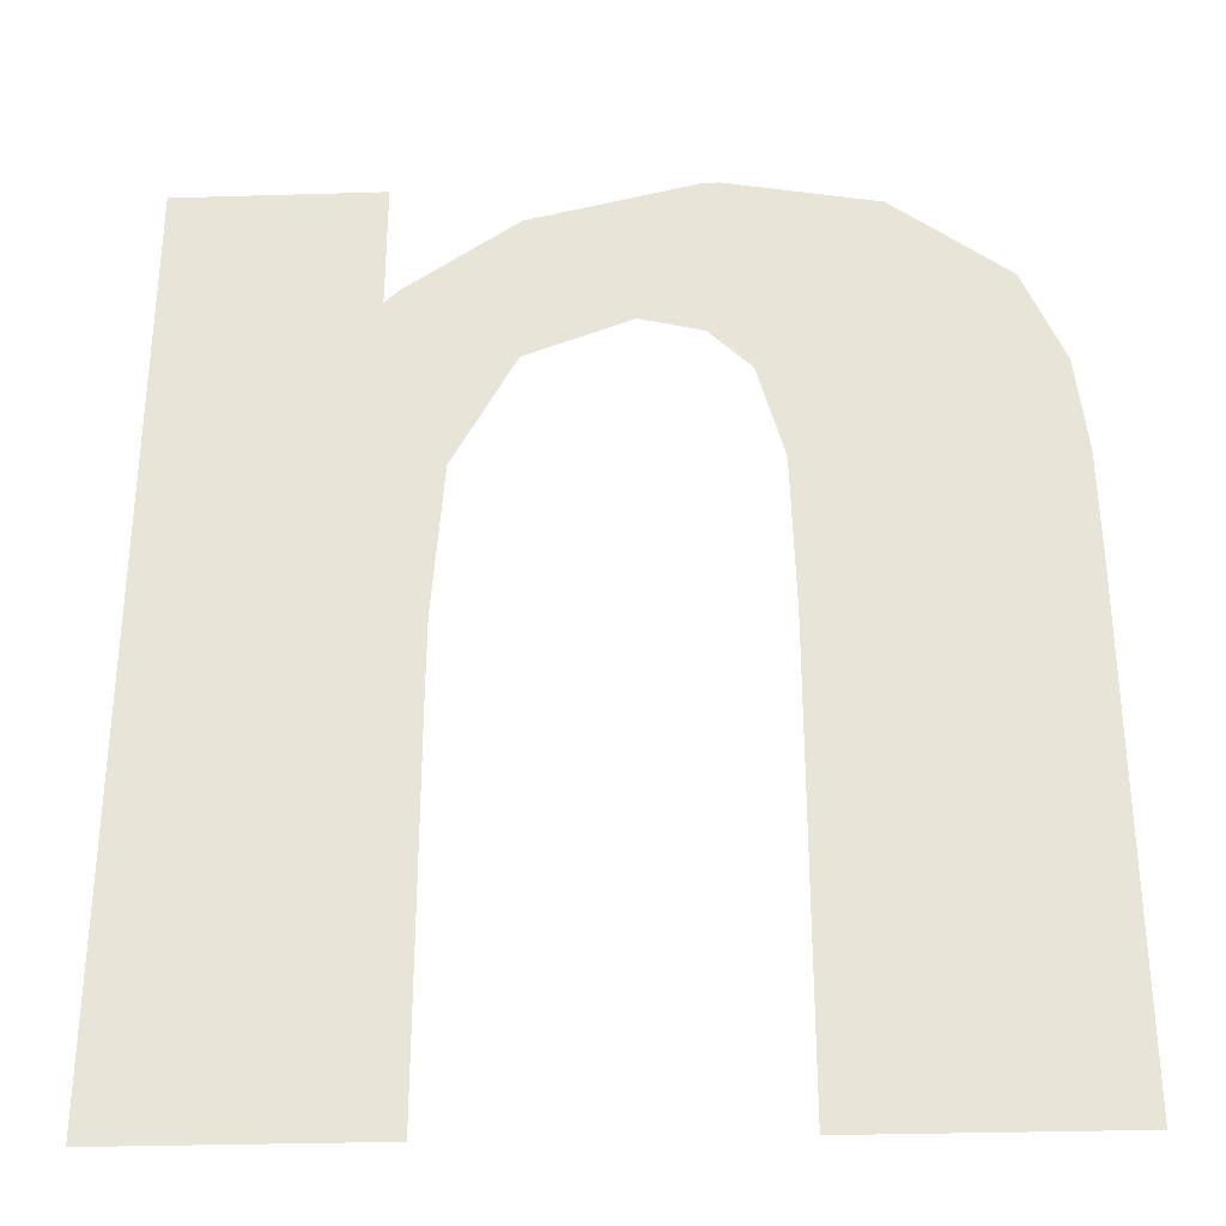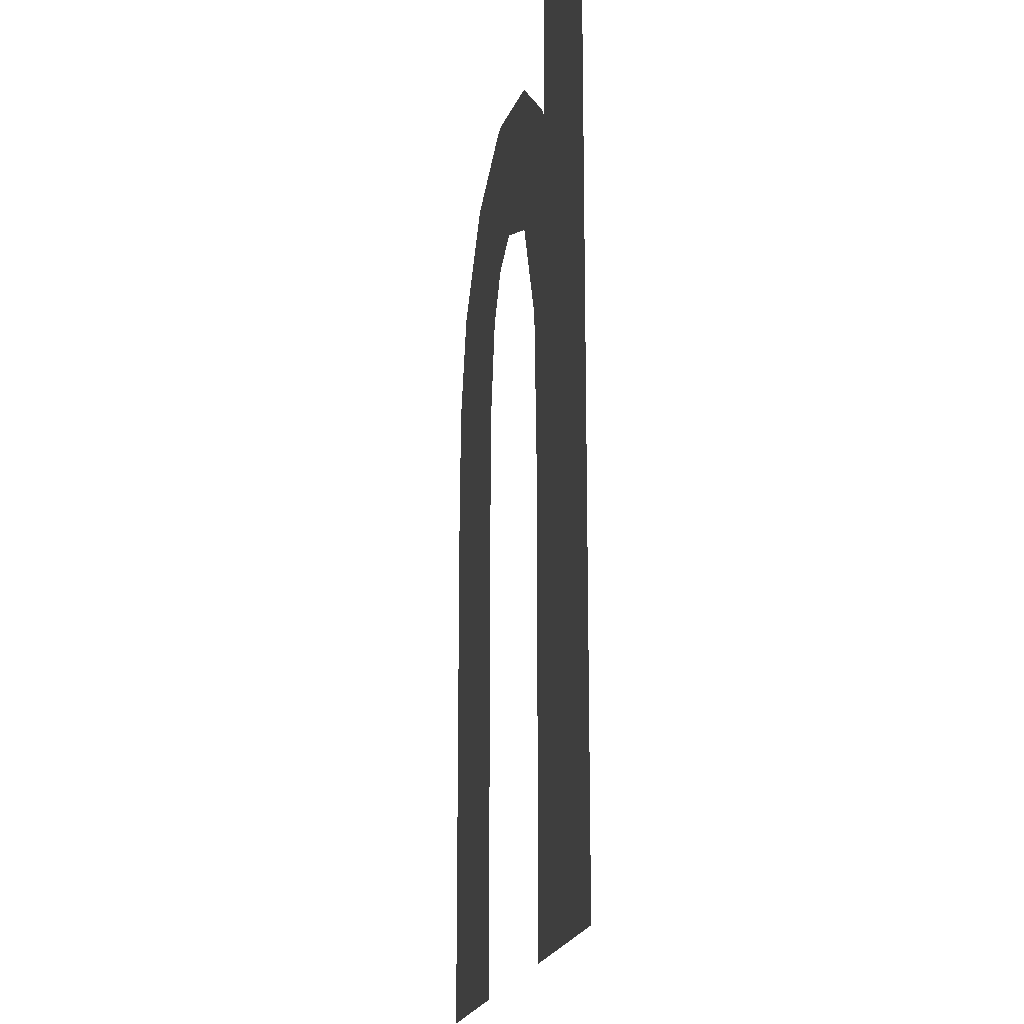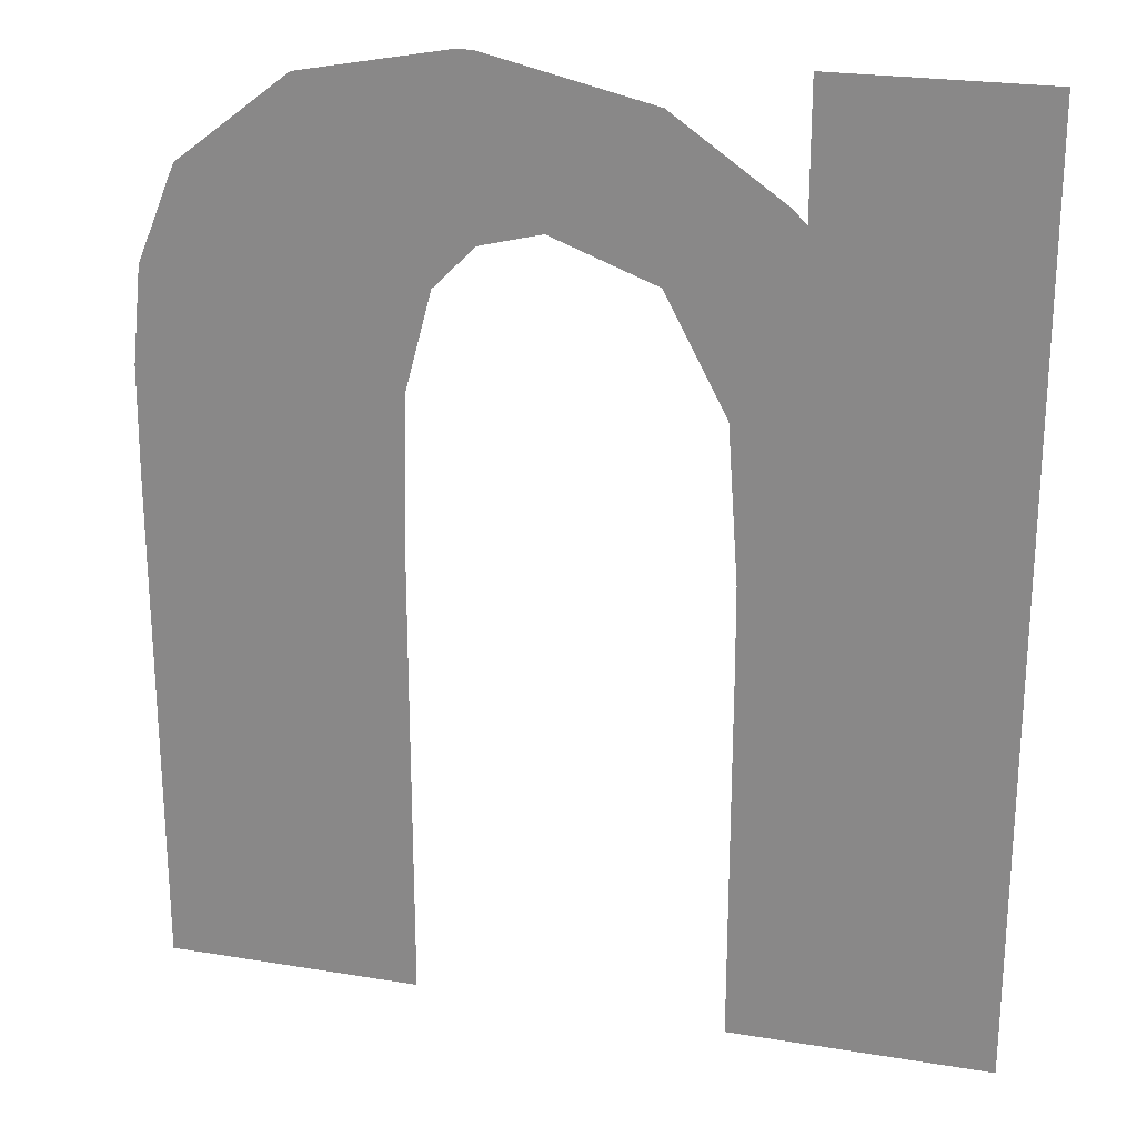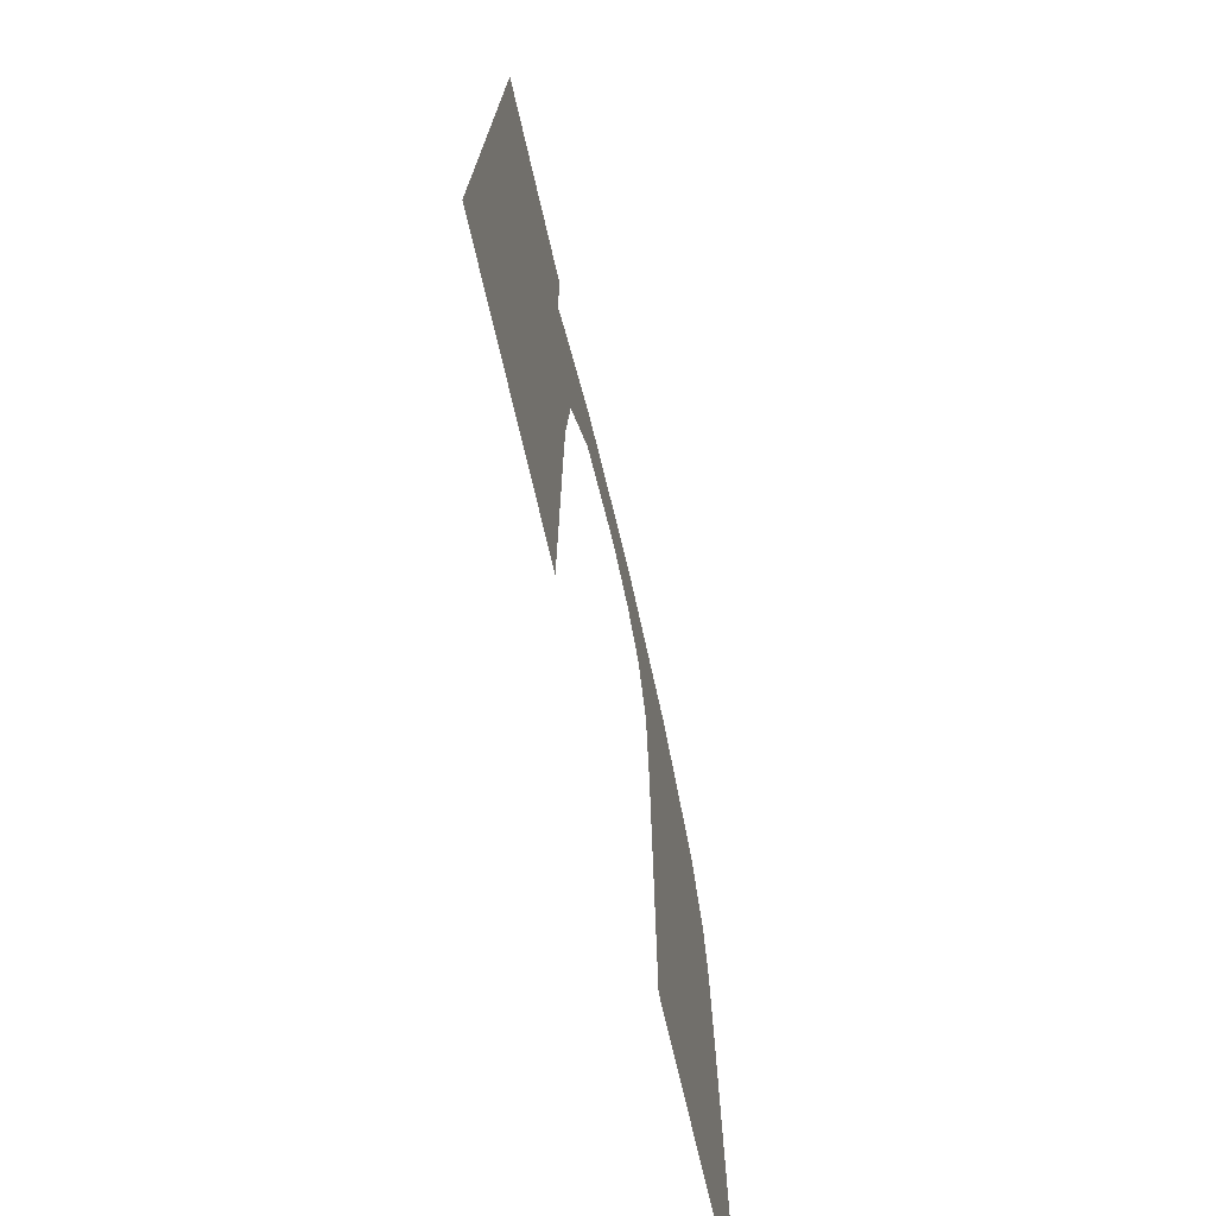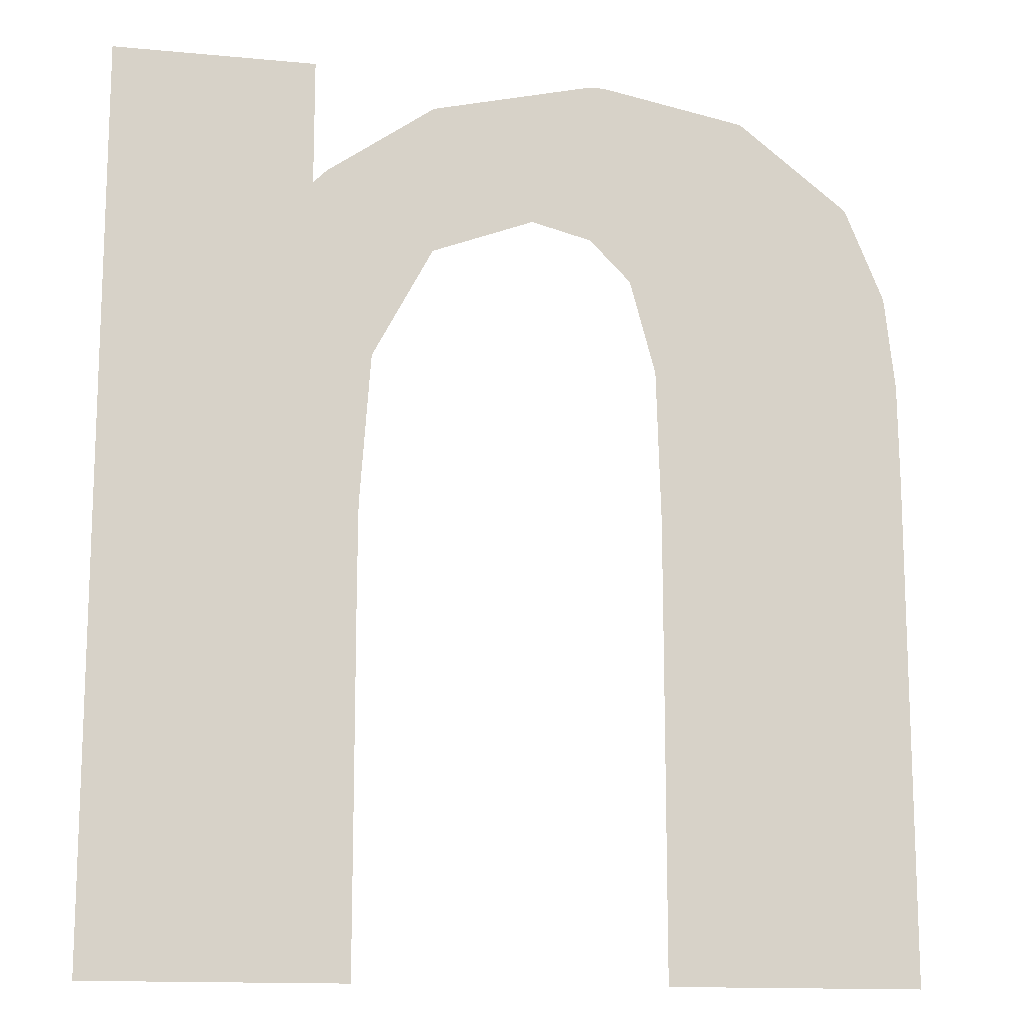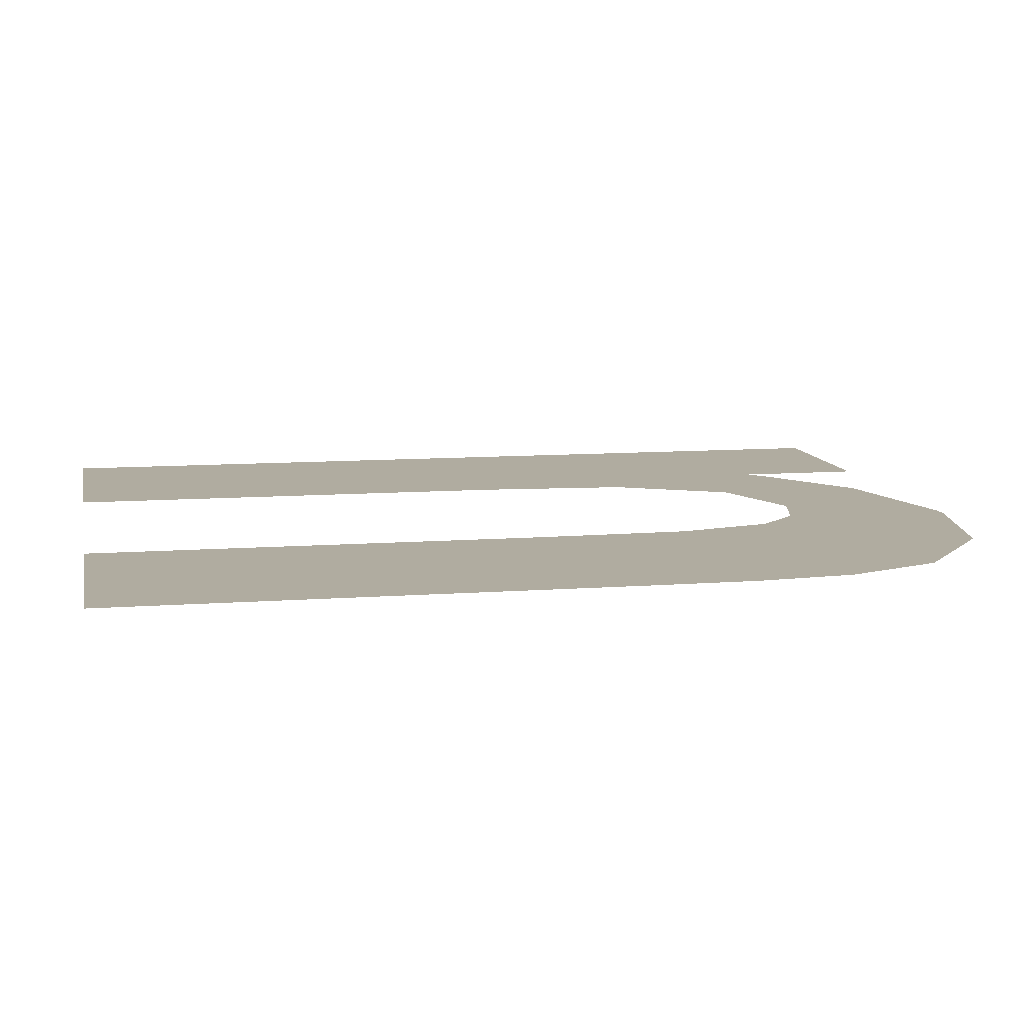
<metadata>
{"format":"obj","ext":"obj","renderer":"f3d","projection":"perspective","resolution":1024,"background":"white","views":[{"elev":-32.1,"azim":2.4,"up":"+Y"},{"elev":-17.3,"azim":-98.6,"up":"+Y"},{"elev":23.5,"azim":-164.5,"up":"+Y"},{"elev":-74.6,"azim":-76.8,"up":"+Y"},{"elev":-13.9,"azim":-11.9,"up":"+Y"},{"elev":9.9,"azim":78.9,"up":"+Z"}]}
</metadata>
<code>
g default
v 0.4624 2.3 0
v 0.4624 2.551 0
v 0.06239 2.551 0
v 0.06239 0.7512 0
v 0.5624 0.7512 0
v 1.162 0.7512 0
v 0.5619 1.488 0
v 0.9038 2.251 0
v 1.163 1.381 0
v 1.662 0.7512 0
v 1.663 1.741 0
v 1.054 2.552 0
v 0.06239 1.652 0
v 0.5628 1.652 0
v 1.163 1.652 0
v 1.663 1.652 0
v 0.06239 1.051 0
v 0.5624 1.051 0
v 0.3824 0.7512 0
v 0.3824 1.051 0
v 0.06239 1.351 0
v 0.5621 1.351 0
v 0.3824 1.351 0
v 0.3824 1.652 0
v 1.163 1.051 0
v 1.662 1.051 0
v 1.343 0.7512 0
v 1.343 1.051 0
v 1.163 1.351 0
v 1.662 1.351 0
v 1.343 1.351 0
v 1.343 1.652 0
v 0.7025 2.175 0
v 0.7026 2.476 0
v 0.06239 1.952 0
v 0.5839 1.952 0
v 0.3824 1.952 0
v 0.4624 2.326 0
v 0.06239 2.326 0
v 0.7025 2.326 0
v 0.4886 2.326 0
v 0.3824 2.326 0
v 0.3824 2.551 0
v 1.154 1.952 0
v 1.66 1.952 0
v 1.343 1.952 0
v 1.023 2.221 0
v 1.023 2.552 0
v 1.023 2.326 0
v 1.563 2.326 0
v 1.343 2.326 0
v 1.104 2.139 0
v 1.343 2.139 0
v 1.183 1.952 0
v 1.183 2.139 0
v 1.183 2.326 0
v 1.64 2.139 0
v 1.503 1.952 0
v 1.503 2.139 0
v 1.503 2.326 0
v 1.343 2.497 0
g Trim_Char_n_3_1 Trim_Text_mnopqrstuvwxyz_1_1
f 61 51 60
f 32 31 30
f 7 14 24
f 19 5 18
f 4 19 20
f 20 18 22
f 17 20 23
f 21 23 24
f 27 10 26
f 25 6 27
f 28 26 30
f 29 25 28
f 32 15 9
f 38 2 42
f 14 36 37
f 13 24 37
f 1 38 42
f 35 37 42
f 39 42 43
f 32 16 11
f 15 32 46
f 49 48 34
f 8 47 49
f 50 60 59
f 55 53 51
f 54 46 53
f 44 54 55
f 52 55 56
f 58 45 57
f 46 58 59
f 53 59 60
f 12 49 56
f 40 34 41
f 60 50 61
f 30 16 32
f 23 22 7
f 7 24 23
f 18 20 19
f 20 17 4
f 22 23 20
f 23 21 17
f 24 13 21
f 26 28 27
f 27 28 25
f 30 31 28
f 28 31 29
f 9 29 31
f 31 32 9
f 2 43 42
f 37 24 14
f 37 35 13
f 33 40 41
f 37 36 1
f 42 37 1
f 1 36 33
f 33 41 1
f 42 39 35
f 43 3 39
f 11 45 58
f 58 46 32
f 11 58 32
f 54 44 15
f 15 46 54
f 34 40 49
f 40 33 8
f 49 40 8
f 59 57 50
f 51 56 55
f 53 55 54
f 55 52 44
f 56 49 47
f 56 47 52
f 57 59 58
f 59 53 46
f 60 51 53
f 12 48 49
f 56 51 61
f 61 12 56

</code>
